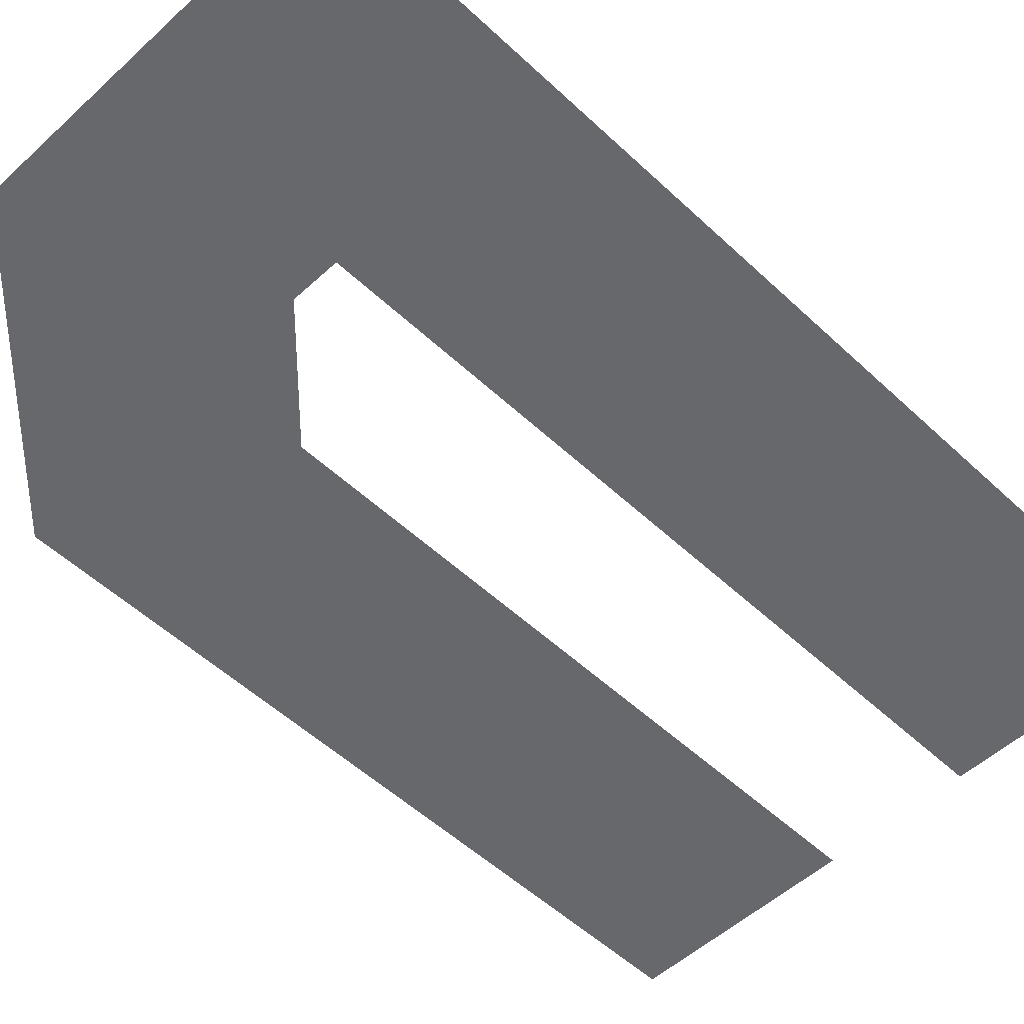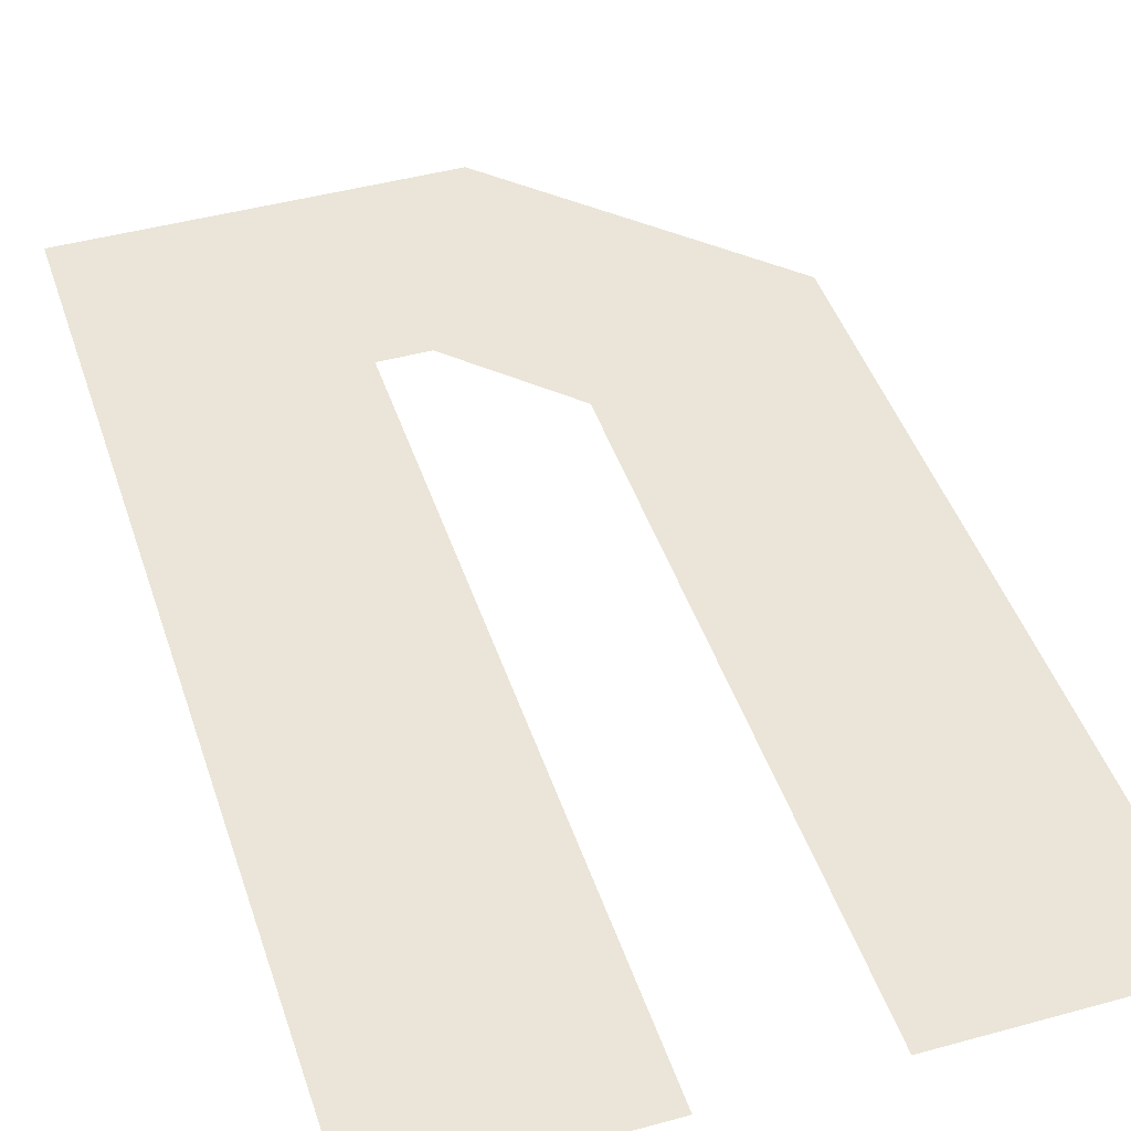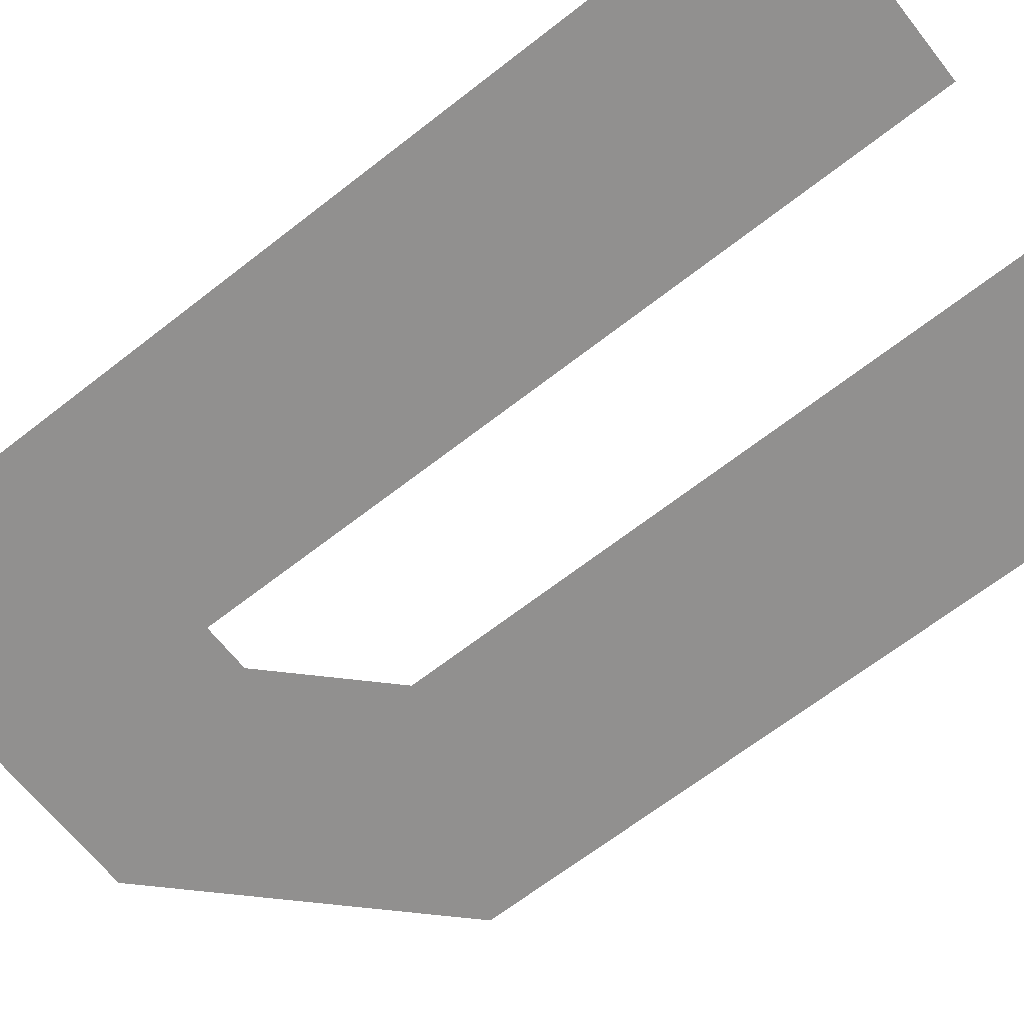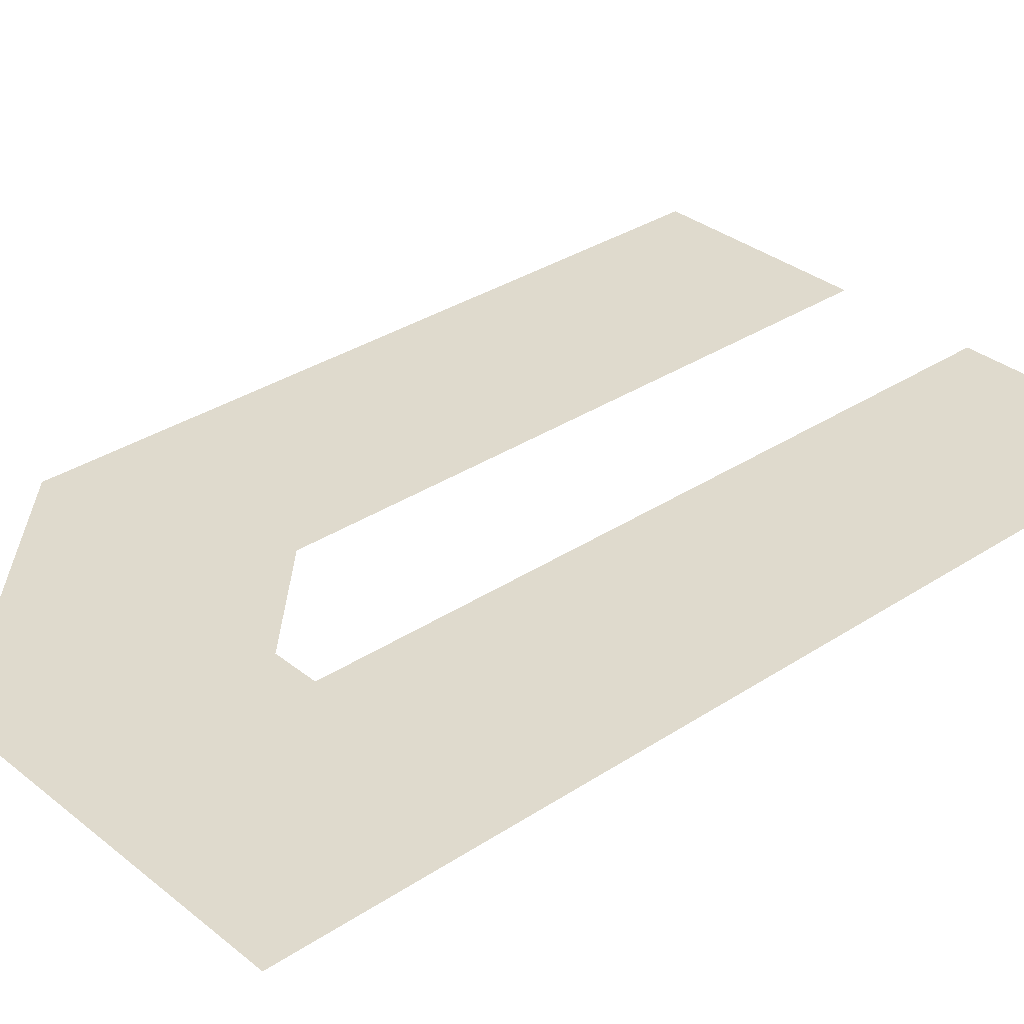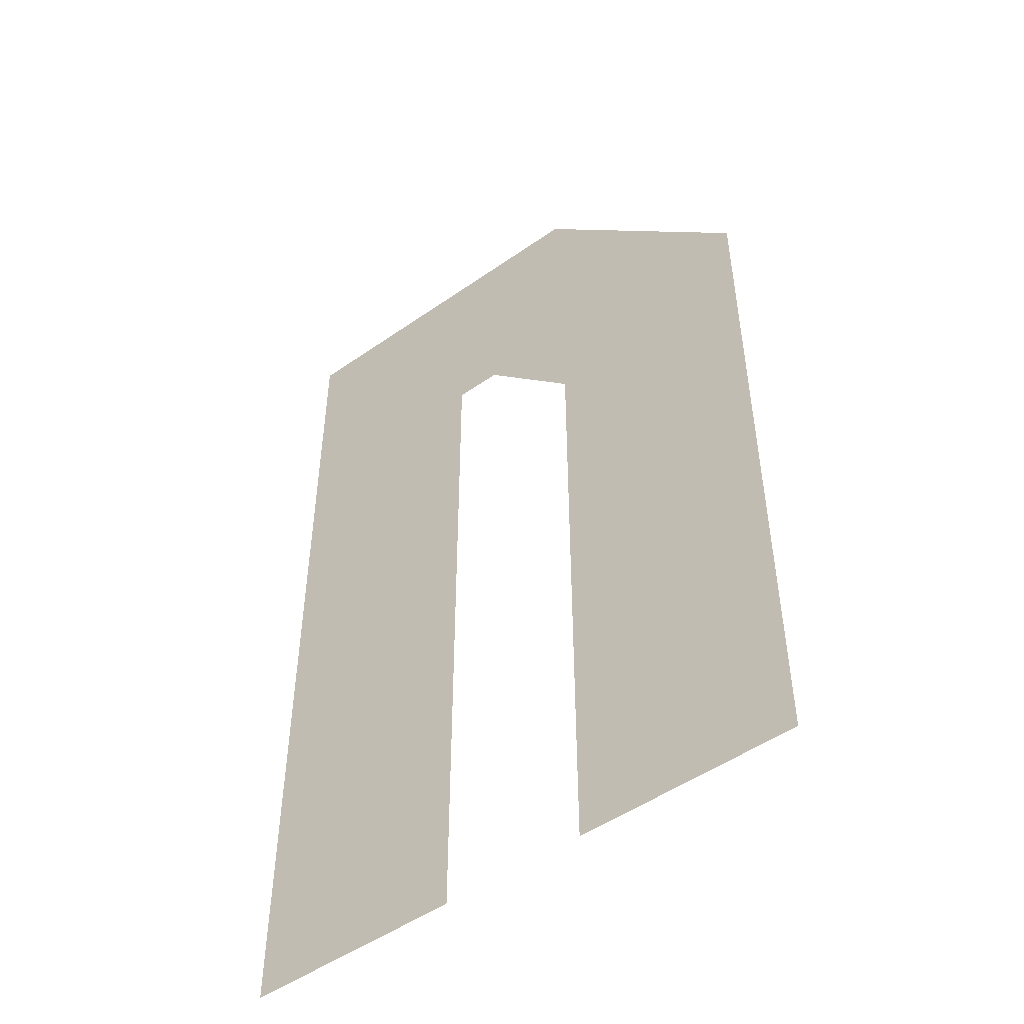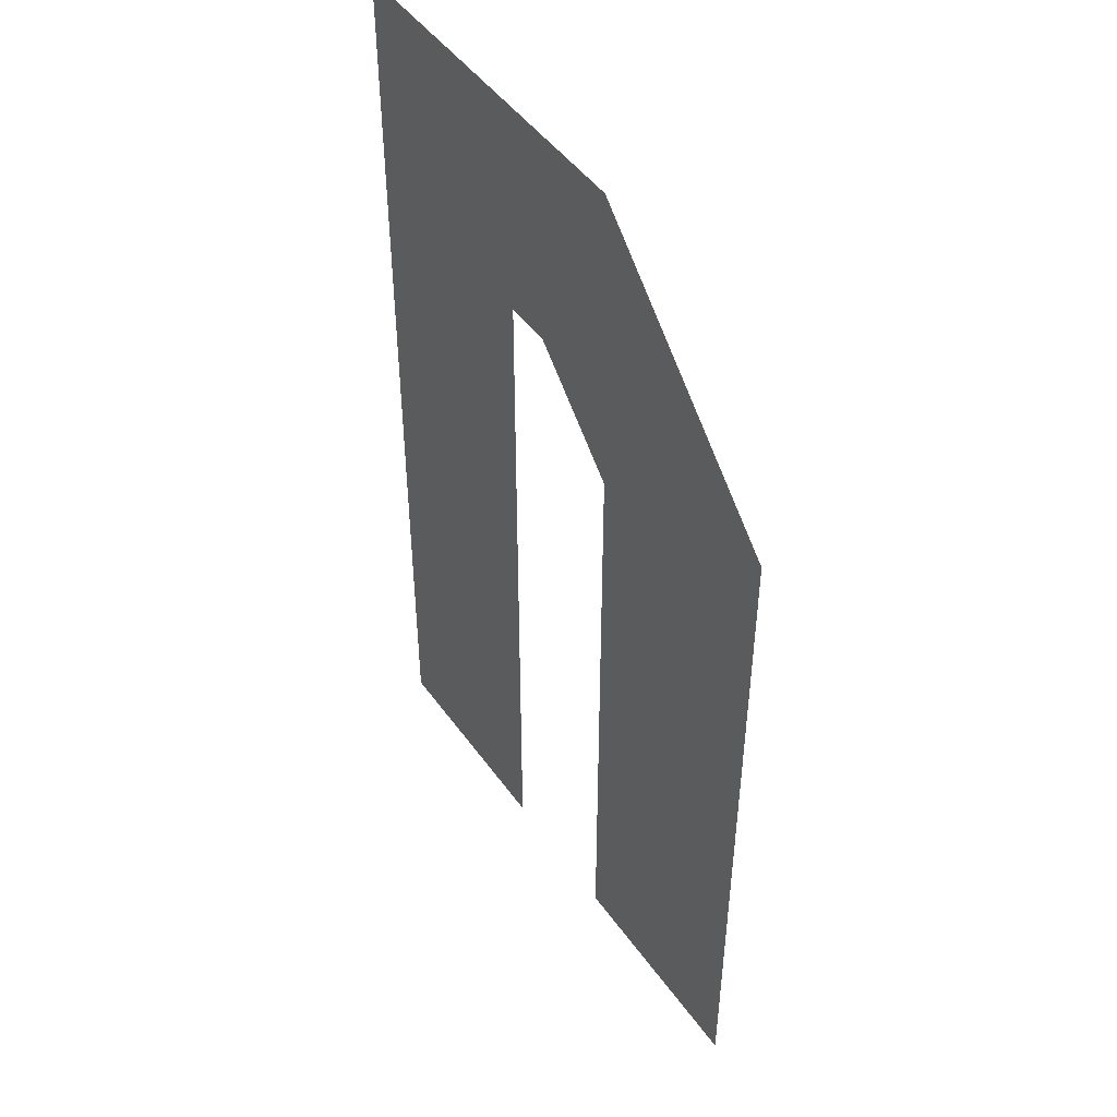
<metadata>
{"format":"obj","ext":"obj","renderer":"f3d","projection":"perspective","resolution":1024,"background":"white","views":[{"elev":-52.4,"azim":44.7,"up":"+Y"},{"elev":44.6,"azim":162.2,"up":"+Y"},{"elev":-65.7,"azim":128.2,"up":"+Y"},{"elev":32.8,"azim":47.7,"up":"+Y"},{"elev":-49.9,"azim":-142.3,"up":"+Z"},{"elev":47.4,"azim":-123.7,"up":"+Z"}]}
</metadata>
<code>
o u_u.003
v 0.32 0 -0.4627
v 0.3302 -0 0
v 0.5316 -0 -0.32
v 0.4627 -0 -0.32
v 0 0 -0.3302
v 0.8516 -0 0
v 0 0 -1.4
v 0.32 0 -1.4
v 0.8516 0 -1.4
v 0.5316 0 -1.4
f 2 3 4
f 5 4 1
f 2 6 3
f 5 2 4
f 3 9 10
f 7 1 8
f 3 6 9
f 7 5 1

</code>
